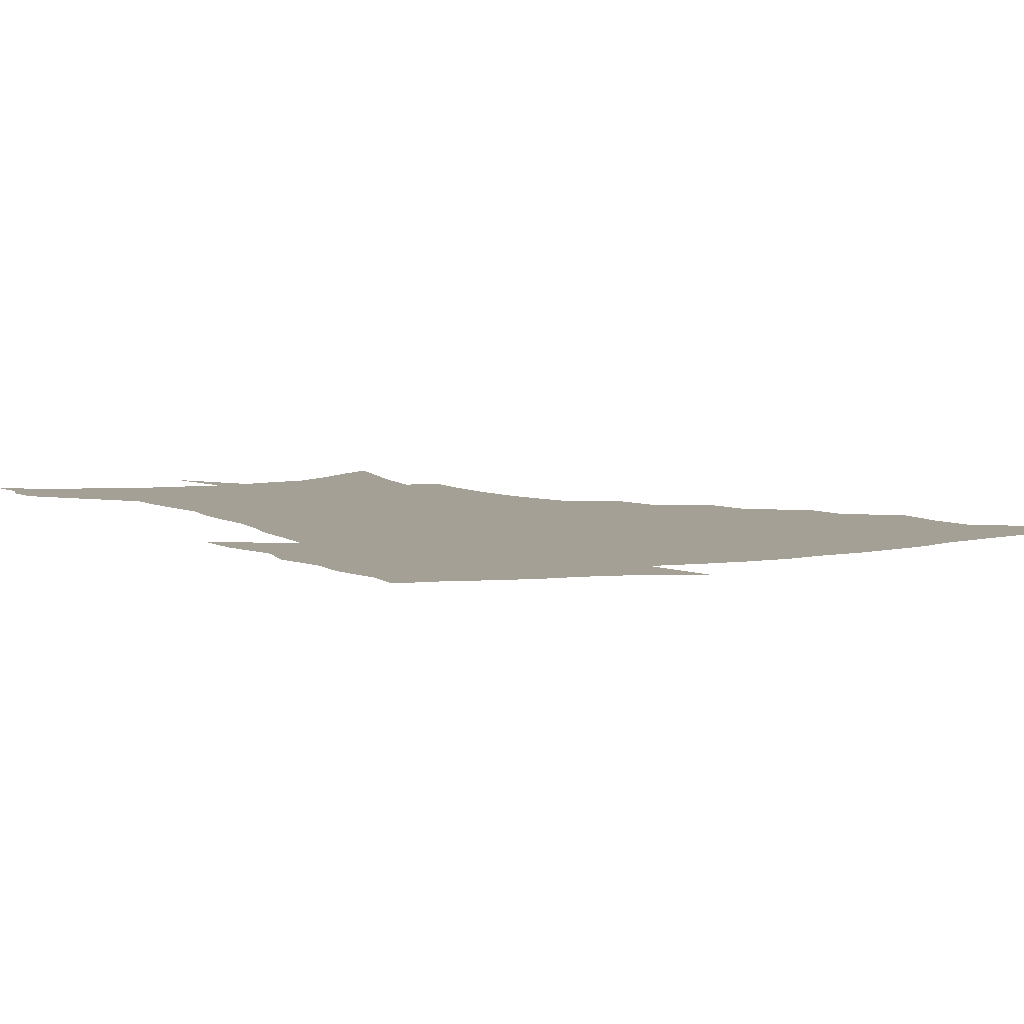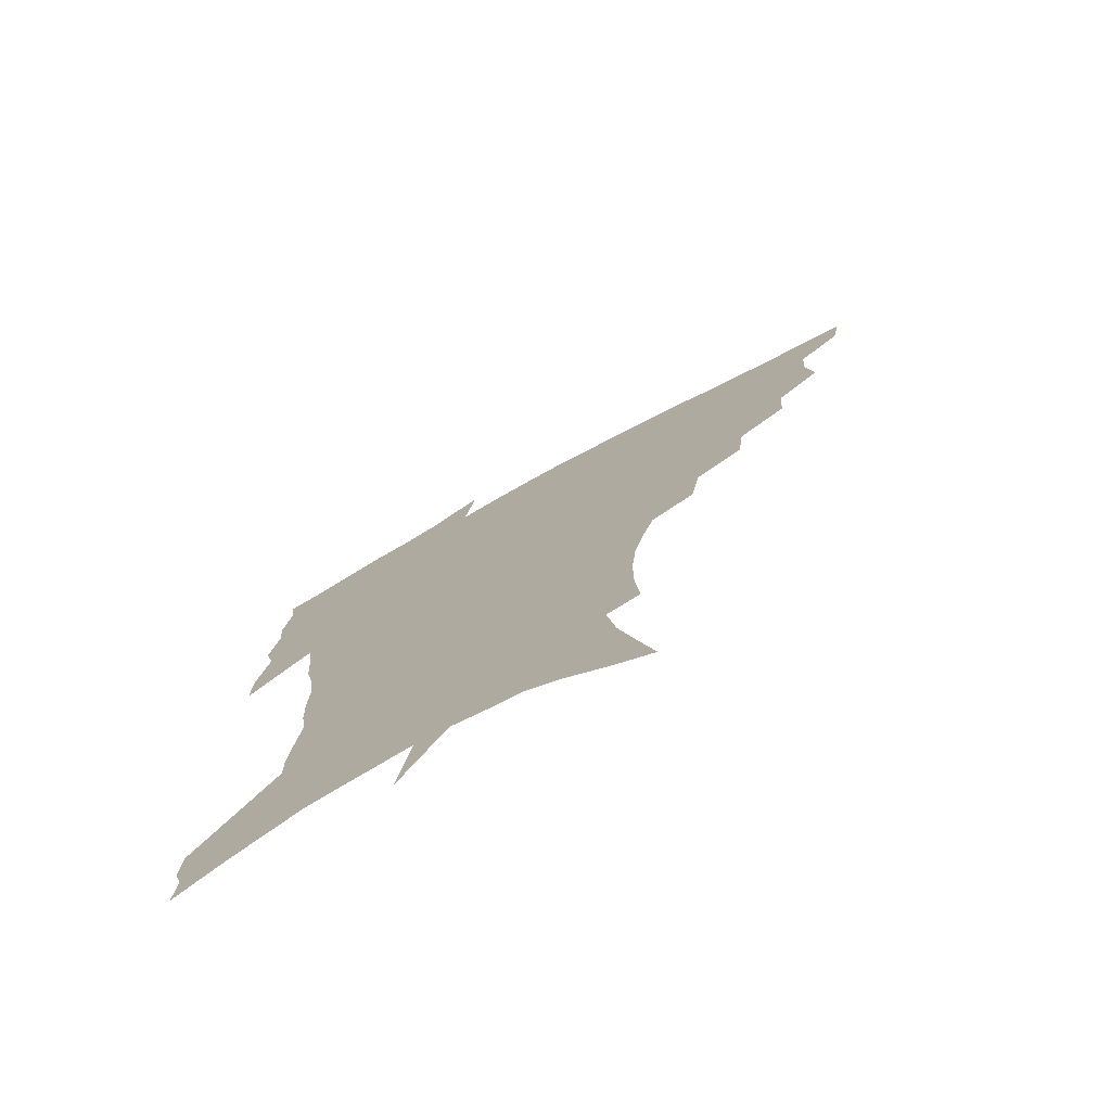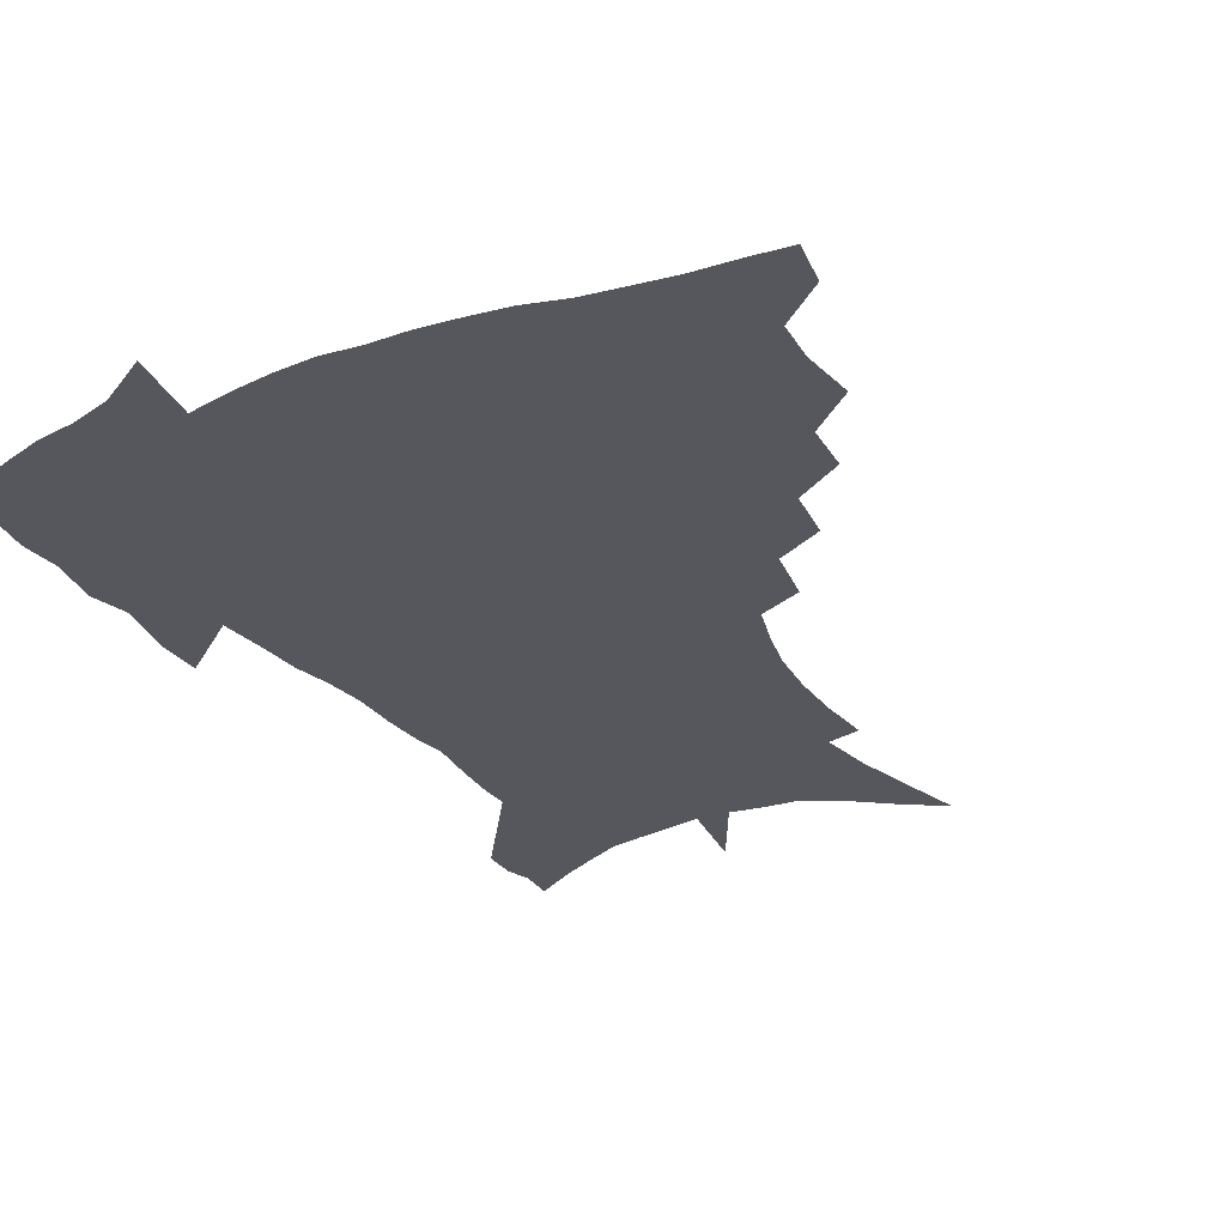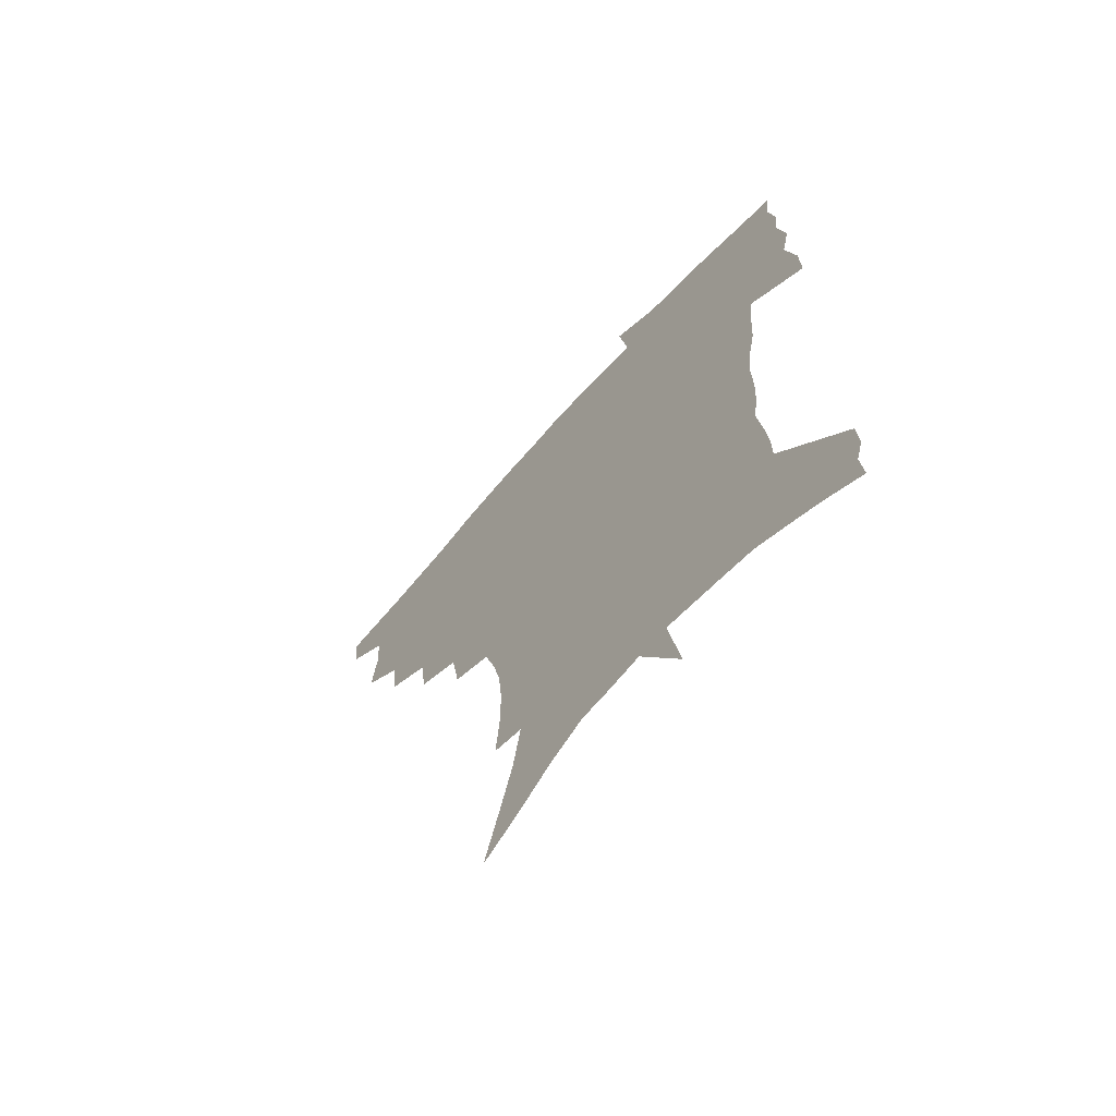
<metadata>
{"format":"obj","ext":"obj","renderer":"f3d","projection":"perspective","resolution":1024,"background":"white","views":[{"elev":5.9,"azim":149.5,"up":"+Z"},{"elev":-76.4,"azim":-151.9,"up":"+Y"},{"elev":-27.6,"azim":-151.2,"up":"+Z"},{"elev":-68.5,"azim":48.7,"up":"+Y"}]}
</metadata>
<code>
v 454.1 444.3 0
v 451.3 461.4 0
v 469.4 393.6 0
v 471.7 414.2 0
v 470.6 430.3 0
v 469.3 445.3 0
v 466.6 462.7 0
v 487.4 360.2 0
v 486.1 379.1 0
v 489 401.2 0
v 487.6 417 0
v 485.9 432.5 0
v 483.9 447.9 0
v 482.1 463.5 0
v 508.2 328.5 0
v 505.7 348.5 0
v 506.3 371 0
v 506.4 389.5 0
v 505 405 0
v 503.4 419.7 0
v 501.9 434.2 0
v 500.3 448.6 0
v 497.1 465.5 0
v 529.7 297.3 0
v 526.1 318.8 0
v 524.5 341.3 0
v 522.2 358.2 0
v 522.6 378.3 0
v 520.4 391.8 0
v 519.4 407.2 0
v 518 421.8 0
v 516.3 436.1 0
v 514.4 450.6 0
v 511.7 467.6 0
v 554.6 199.8 0
v 556.2 220.5 0
v 556.2 239.4 0
v 554.5 257.5 0
v 551 273.6 0
v 546.3 289.8 0
v 542.6 310.1 0
v 539.9 329 0
v 538.7 348.7 0
v 537 364.4 0
v 536.1 380.5 0
v 535.1 395.1 0
v 533.7 409.3 0
v 532.3 423.5 0
v 530.7 438 0
v 528.7 453 0
v 526.2 471.6 0
v 551.8 127.7 0
v 558 151.3 0
v 564 175.2 0
v 567.2 196.3 0
v 567.7 214.6 0
v 567.5 233.1 0
v 566.2 249.9 0
v 563.7 265.5 0
v 560.6 280.9 0
v 557.3 299.3 0
v 554.6 317 0
v 552.9 335.6 0
v 551.4 351.2 0
v 550.4 367.8 0
v 550.4 384.4 0
v 548.9 397.3 0
v 548.8 411.8 0
v 546.8 425.2 0
v 545.5 439.1 0
v 543.2 455.1 0
v 540.6 473.4 0
v 566.6 137.3 0
v 574.7 166.4 0
v 577.2 185.9 0
v 578.8 206.5 0
v 577.8 220.9 0
v 577.7 241.6 0
v 576.2 258.6 0
v 574.2 276.1 0
v 570.9 287.9 0
v 568.5 305.7 0
v 566.7 323.2 0
v 565.2 338.1 0
v 564.7 356.7 0
v 563.6 370.9 0
v 563.1 385.8 0
v 561.8 398.3 0
v 562 413 0
v 560.9 426.2 0
v 559.7 440 0
v 558.1 455.3 0
v 555 474.8 0
v 582.3 149.5 0
v 587.4 173.9 0
v 589.2 194.9 0
v 589.1 212.1 0
v 588.5 229.7 0
v 587.5 246.7 0
v 586 263.6 0
v 584 279.8 0
v 581.8 294.3 0
v 579.8 310.8 0
v 578.3 323.8 0
v 577.5 342.9 0
v 576.8 358.4 0
v 576 371.9 0
v 575.8 387.2 0
v 575.8 400.8 0
v 575.2 413.9 0
v 574.2 427.3 0
v 573.7 440.7 0
v 572.7 454.8 0
v 569.6 474.7 0
v 596.6 157.7 0
v 599.3 180 0
v 599.5 197.5 0
v 599 214.4 0
v 598.2 230 0
v 597.1 248.9 0
v 595.8 265.4 0
v 594.2 283.1 0
v 592.4 297.1 0
v 590.9 311.8 0
v 589.9 327.5 0
v 589.4 345.8 0
v 589 360.8 0
v 588.7 374 0
v 588.4 387.3 0
v 588.6 401.6 0
v 588.3 414.6 0
v 588.4 427.7 0
v 587.9 440.9 0
v 586.4 456.1 0
v 583.8 476.1 0
v 609.5 158.4 0
v 610.2 180.7 0
v 609.9 200.3 0
v 609.1 216.8 0
v 608.2 234.3 0
v 607.2 247.8 0
v 605.7 265.9 0
v 604.3 285.5 0
v 603.1 299.5 0
v 602.1 314.1 0
v 601.5 331 0
v 601.1 346.4 0
v 601 359.8 0
v 600.9 374.5 0
v 601.2 388.9 0
v 601.4 402.1 0
v 601.6 415 0
v 601.9 428 0
v 601.4 441.7 0
v 600.3 457.2 0
v 598.5 475 0
v 622.6 160.3 0
v 621.3 183.3 0
v 620.2 201.7 0
v 619.1 220.5 0
v 618 235.7 0
v 617 250.8 0
v 616 265.1 0
v 614.5 285.8 0
v 613.7 301 0
v 613.1 316 0
v 612.8 331.5 0
v 612.6 347.3 0
v 612.7 360 0
v 613.1 376.3 0
v 613.4 388.9 0
v 614 402.9 0
v 614.6 415 0
v 615.3 427.7 0
v 615.3 441.4 0
v 614.8 456.3 0
v 613.8 472.6 0
v 639.9 128.9 0
v 635 160.7 0
v 632.7 181.4 0
v 630.7 201.5 0
v 629.1 219.6 0
v 627.8 237 0
v 626.9 252.7 0
v 626 267 0
v 624.8 285.9 0
v 624.5 300.4 0
v 623.9 317.7 0
v 624 331.2 0
v 624.2 345.8 0
v 624.4 360.6 0
v 624.6 376.1 0
v 625.4 388.2 0
v 626.1 401.4 0
v 627 414.4 0
v 627.9 427.1 0
v 629.4 439.9 0
v 630.4 453.2 0
v 629.8 469.1 0
v 625.8 497 0
v 648 158.2 0
v 643.7 181.2 0
v 641.4 199.7 0
v 639.6 217.1 0
v 638 235 0
v 636.7 252.2 0
v 636.1 267 0
v 635.2 284.5 0
v 635.4 298.3 0
v 635.4 313.7 0
v 635.6 328.3 0
v 636.1 342.7 0
v 636 359.4 0
v 636.5 373.7 0
v 637.4 386.7 0
v 638.6 399 0
v 639.4 413.3 0
v 640.7 425.6 0
v 642.4 439 0
v 643.7 452 0
v 644.7 466.3 0
v 645 484.9 0
v 660.6 155.8 0
v 655.9 177.2 0
v 652.9 196 0
v 650 215.3 0
v 648.7 231.2 0
v 646.9 249.5 0
v 646.4 264.6 0
v 646.4 279.5 0
v 646.3 294.9 0
v 646.8 309.5 0
v 647.4 323.9 0
v 648 338.8 0
v 648 356 0
v 648.5 371 0
v 649.6 384.5 0
v 650.6 399.2 0
v 651.8 412.1 0
v 653.4 425.1 0
v 655 437.6 0
v 656.7 450.2 0
v 658.6 463.8 0
v 660 480.1 0
v 672.7 153.1 0
v 668 173 0
v 665.3 190.3 0
v 661.8 209.3 0
v 659.4 227.1 0
v 658 243.9 0
v 657.7 258.7 0
v 657.6 273.8 0
v 657.9 288.9 0
v 658.2 304.5 0
v 658.2 321.7 0
v 659.6 335.7 0
v 661.2 349.8 0
v 661.4 366.2 0
v 661.6 382.7 0
v 662.7 396.7 0
v 664.1 409.9 0
v 665.4 423.6 0
v 667.3 435.8 0
v 669.5 448.3 0
v 672 460.9 0
v 674 477.7 0
v 686.5 146 0
v 681.4 165.9 0
v 680.6 179.9 0
v 674.6 202.2 0
v 672 218.9 0
v 670.7 234.8 0
v 669.1 251.9 0
v 668.9 267 0
v 670.6 279.9 0
v 670.1 297.5 0
v 671.4 312.4 0
v 673.2 326.8 0
v 674.5 342.6 0
v 674.5 360.3 0
v 674.4 377.6 0
v 676 391.8 0
v 676.3 407.3 0
v 677.9 420.4 0
v 679.3 434 0
v 681.9 445.9 0
v 684.7 458.1 0
v 688 473 0
v 700.4 138.3 0
v 697 155.5 0
v 696.2 169.4 0
v 695 184 0
v 687.7 206.3 0
v 687.8 218.6 0
v 686.5 234.5 0
v 684.4 252.2 0
v 686.3 264.4 0
v 687.1 279.9 0
v 686.8 298 0
v 688.5 313.5 0
v 691.6 328.1 0
v 692.7 345.8 0
v 694.4 362.9 0
v 692 383 0
v 691.5 400 0
v 690.6 416.7 0
v 692.1 430.3 0
v 693.8 443.3 0
v 697.7 455.2 0
v 701.7 468 0
v 716.1 128.1 0
v 715.1 142.1 0
v 717.9 151.3 0
v 717.3 164.8 0
v 719.7 342.7 0
v 719.5 361.1 0
v 714.9 383.5 0
v 718.5 398.2 0
v 715 417.4 0
v 716.2 432.6 0
v 713.4 450.8 0
v 715.1 465.1 0
v 721 496 0
f 5 6 1
f 1 6 2
f 6 7 2
f 9 10 3
f 3 10 4
f 10 11 4
f 4 11 5
f 11 12 5
f 5 12 6
f 12 13 6
f 6 13 7
f 13 14 7
f 16 17 8
f 8 17 9
f 17 18 9
f 9 18 10
f 18 19 10
f 10 19 11
f 19 20 11
f 11 20 12
f 20 21 12
f 12 21 13
f 21 22 13
f 13 22 14
f 22 23 14
f 25 26 15
f 15 26 16
f 26 27 16
f 16 27 17
f 27 28 17
f 17 28 18
f 28 29 18
f 18 29 19
f 29 30 19
f 19 30 20
f 30 31 20
f 20 31 21
f 31 32 21
f 21 32 22
f 32 33 22
f 22 33 23
f 33 34 23
f 40 41 24
f 24 41 25
f 41 42 25
f 25 42 26
f 42 43 26
f 26 43 27
f 43 44 27
f 27 44 28
f 44 45 28
f 28 45 29
f 45 46 29
f 29 46 30
f 46 47 30
f 30 47 31
f 47 48 31
f 31 48 32
f 48 49 32
f 32 49 33
f 49 50 33
f 33 50 34
f 50 51 34
f 55 56 35
f 35 56 36
f 56 57 36
f 36 57 37
f 57 58 37
f 37 58 38
f 58 59 38
f 38 59 39
f 59 60 39
f 39 60 40
f 60 61 40
f 40 61 41
f 61 62 41
f 41 62 42
f 62 63 42
f 42 63 43
f 63 64 43
f 43 64 44
f 64 65 44
f 44 65 45
f 65 66 45
f 45 66 46
f 66 67 46
f 46 67 47
f 67 68 47
f 47 68 48
f 68 69 48
f 48 69 49
f 69 70 49
f 49 70 50
f 70 71 50
f 50 71 51
f 71 72 51
f 52 73 53
f 73 74 53
f 53 74 54
f 74 75 54
f 54 75 55
f 75 76 55
f 55 76 56
f 76 77 56
f 56 77 57
f 77 78 57
f 57 78 58
f 78 79 58
f 58 79 59
f 79 80 59
f 59 80 60
f 80 81 60
f 60 81 61
f 81 82 61
f 61 82 62
f 82 83 62
f 62 83 63
f 83 84 63
f 63 84 64
f 84 85 64
f 64 85 65
f 85 86 65
f 65 86 66
f 86 87 66
f 66 87 67
f 87 88 67
f 67 88 68
f 88 89 68
f 68 89 69
f 89 90 69
f 69 90 70
f 90 91 70
f 70 91 71
f 91 92 71
f 71 92 72
f 92 93 72
f 73 94 74
f 94 95 74
f 74 95 75
f 95 96 75
f 75 96 76
f 96 97 76
f 76 97 77
f 97 98 77
f 77 98 78
f 98 99 78
f 78 99 79
f 99 100 79
f 79 100 80
f 100 101 80
f 80 101 81
f 101 102 81
f 81 102 82
f 102 103 82
f 82 103 83
f 103 104 83
f 83 104 84
f 104 105 84
f 84 105 85
f 105 106 85
f 85 106 86
f 106 107 86
f 86 107 87
f 107 108 87
f 87 108 88
f 108 109 88
f 88 109 89
f 109 110 89
f 89 110 90
f 110 111 90
f 90 111 91
f 111 112 91
f 91 112 92
f 112 113 92
f 92 113 93
f 113 114 93
f 94 115 95
f 115 116 95
f 95 116 96
f 116 117 96
f 96 117 97
f 117 118 97
f 97 118 98
f 118 119 98
f 98 119 99
f 119 120 99
f 99 120 100
f 120 121 100
f 100 121 101
f 121 122 101
f 101 122 102
f 122 123 102
f 102 123 103
f 123 124 103
f 103 124 104
f 124 125 104
f 104 125 105
f 125 126 105
f 105 126 106
f 126 127 106
f 106 127 107
f 127 128 107
f 107 128 108
f 128 129 108
f 108 129 109
f 129 130 109
f 109 130 110
f 130 131 110
f 110 131 111
f 131 132 111
f 111 132 112
f 132 133 112
f 112 133 113
f 133 134 113
f 113 134 114
f 134 135 114
f 115 136 116
f 136 137 116
f 116 137 117
f 137 138 117
f 117 138 118
f 138 139 118
f 118 139 119
f 139 140 119
f 119 140 120
f 140 141 120
f 120 141 121
f 141 142 121
f 121 142 122
f 142 143 122
f 122 143 123
f 143 144 123
f 123 144 124
f 144 145 124
f 124 145 125
f 145 146 125
f 125 146 126
f 146 147 126
f 126 147 127
f 147 148 127
f 127 148 128
f 148 149 128
f 128 149 129
f 149 150 129
f 129 150 130
f 150 151 130
f 130 151 131
f 151 152 131
f 131 152 132
f 152 153 132
f 132 153 133
f 153 154 133
f 133 154 134
f 154 155 134
f 134 155 135
f 155 156 135
f 136 157 137
f 157 158 137
f 137 158 138
f 158 159 138
f 138 159 139
f 159 160 139
f 139 160 140
f 160 161 140
f 140 161 141
f 161 162 141
f 141 162 142
f 162 163 142
f 142 163 143
f 163 164 143
f 143 164 144
f 164 165 144
f 144 165 145
f 165 166 145
f 145 166 146
f 166 167 146
f 146 167 147
f 167 168 147
f 147 168 148
f 168 169 148
f 148 169 149
f 169 170 149
f 149 170 150
f 170 171 150
f 150 171 151
f 171 172 151
f 151 172 152
f 172 173 152
f 152 173 153
f 173 174 153
f 153 174 154
f 174 175 154
f 154 175 155
f 175 176 155
f 155 176 156
f 176 177 156
f 178 179 157
f 157 179 158
f 179 180 158
f 158 180 159
f 180 181 159
f 159 181 160
f 181 182 160
f 160 182 161
f 182 183 161
f 161 183 162
f 183 184 162
f 162 184 163
f 184 185 163
f 163 185 164
f 185 186 164
f 164 186 165
f 186 187 165
f 165 187 166
f 187 188 166
f 166 188 167
f 188 189 167
f 167 189 168
f 189 190 168
f 168 190 169
f 190 191 169
f 169 191 170
f 191 192 170
f 170 192 171
f 192 193 171
f 171 193 172
f 193 194 172
f 172 194 173
f 194 195 173
f 173 195 174
f 195 196 174
f 174 196 175
f 196 197 175
f 175 197 176
f 197 198 176
f 176 198 177
f 198 199 177
f 179 201 180
f 201 202 180
f 180 202 181
f 202 203 181
f 181 203 182
f 203 204 182
f 182 204 183
f 204 205 183
f 183 205 184
f 205 206 184
f 184 206 185
f 206 207 185
f 185 207 186
f 207 208 186
f 186 208 187
f 208 209 187
f 187 209 188
f 209 210 188
f 188 210 189
f 210 211 189
f 189 211 190
f 211 212 190
f 190 212 191
f 212 213 191
f 191 213 192
f 213 214 192
f 192 214 193
f 214 215 193
f 193 215 194
f 215 216 194
f 194 216 195
f 216 217 195
f 195 217 196
f 217 218 196
f 196 218 197
f 218 219 197
f 197 219 198
f 219 220 198
f 198 220 199
f 220 221 199
f 199 221 200
f 221 222 200
f 201 223 202
f 223 224 202
f 202 224 203
f 224 225 203
f 203 225 204
f 225 226 204
f 204 226 205
f 226 227 205
f 205 227 206
f 227 228 206
f 206 228 207
f 228 229 207
f 207 229 208
f 229 230 208
f 208 230 209
f 230 231 209
f 209 231 210
f 231 232 210
f 210 232 211
f 232 233 211
f 211 233 212
f 233 234 212
f 212 234 213
f 234 235 213
f 213 235 214
f 235 236 214
f 214 236 215
f 236 237 215
f 215 237 216
f 237 238 216
f 216 238 217
f 238 239 217
f 217 239 218
f 239 240 218
f 218 240 219
f 240 241 219
f 219 241 220
f 241 242 220
f 220 242 221
f 242 243 221
f 221 243 222
f 243 244 222
f 223 245 224
f 245 246 224
f 224 246 225
f 246 247 225
f 225 247 226
f 247 248 226
f 226 248 227
f 248 249 227
f 227 249 228
f 249 250 228
f 228 250 229
f 250 251 229
f 229 251 230
f 251 252 230
f 230 252 231
f 252 253 231
f 231 253 232
f 253 254 232
f 232 254 233
f 254 255 233
f 233 255 234
f 255 256 234
f 234 256 235
f 256 257 235
f 235 257 236
f 257 258 236
f 236 258 237
f 258 259 237
f 237 259 238
f 259 260 238
f 238 260 239
f 260 261 239
f 239 261 240
f 261 262 240
f 240 262 241
f 262 263 241
f 241 263 242
f 263 264 242
f 242 264 243
f 264 265 243
f 243 265 244
f 265 266 244
f 245 267 246
f 267 268 246
f 246 268 247
f 268 269 247
f 247 269 248
f 269 270 248
f 248 270 249
f 270 271 249
f 249 271 250
f 271 272 250
f 250 272 251
f 272 273 251
f 251 273 252
f 273 274 252
f 252 274 253
f 274 275 253
f 253 275 254
f 275 276 254
f 254 276 255
f 276 277 255
f 255 277 256
f 277 278 256
f 256 278 257
f 278 279 257
f 257 279 258
f 279 280 258
f 258 280 259
f 280 281 259
f 259 281 260
f 281 282 260
f 260 282 261
f 282 283 261
f 261 283 262
f 283 284 262
f 262 284 263
f 284 285 263
f 263 285 264
f 285 286 264
f 264 286 265
f 286 287 265
f 265 287 266
f 287 288 266
f 267 289 268
f 289 290 268
f 268 290 269
f 290 291 269
f 269 291 270
f 291 292 270
f 270 292 271
f 292 293 271
f 271 293 272
f 293 294 272
f 272 294 273
f 294 295 273
f 273 295 274
f 295 296 274
f 274 296 275
f 296 297 275
f 275 297 276
f 297 298 276
f 276 298 277
f 298 299 277
f 277 299 278
f 299 300 278
f 278 300 279
f 300 301 279
f 279 301 280
f 301 302 280
f 280 302 281
f 302 303 281
f 281 303 282
f 303 304 282
f 282 304 283
f 304 305 283
f 283 305 284
f 305 306 284
f 284 306 285
f 306 307 285
f 285 307 286
f 307 308 286
f 286 308 287
f 308 309 287
f 287 309 288
f 309 310 288
f 289 311 290
f 311 312 290
f 290 312 291
f 312 313 291
f 291 313 292
f 313 314 292
f 292 314 293
f 303 315 304
f 315 316 304
f 304 316 305
f 316 317 305
f 305 317 306
f 317 318 306
f 306 318 307
f 318 319 307
f 307 319 308
f 319 320 308
f 308 320 309
f 320 321 309
f 309 321 310
f 321 322 310

</code>
